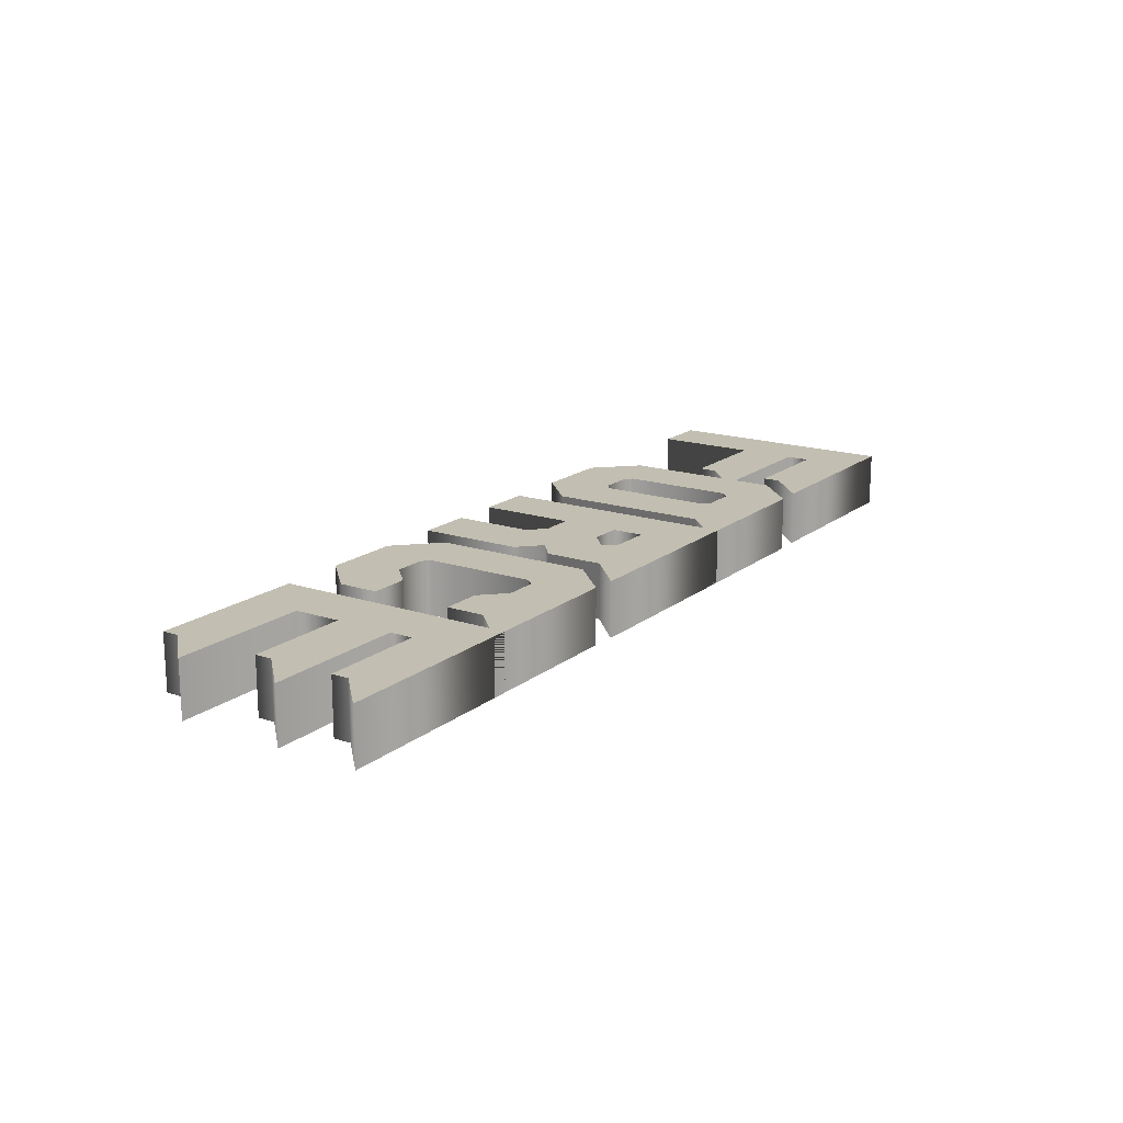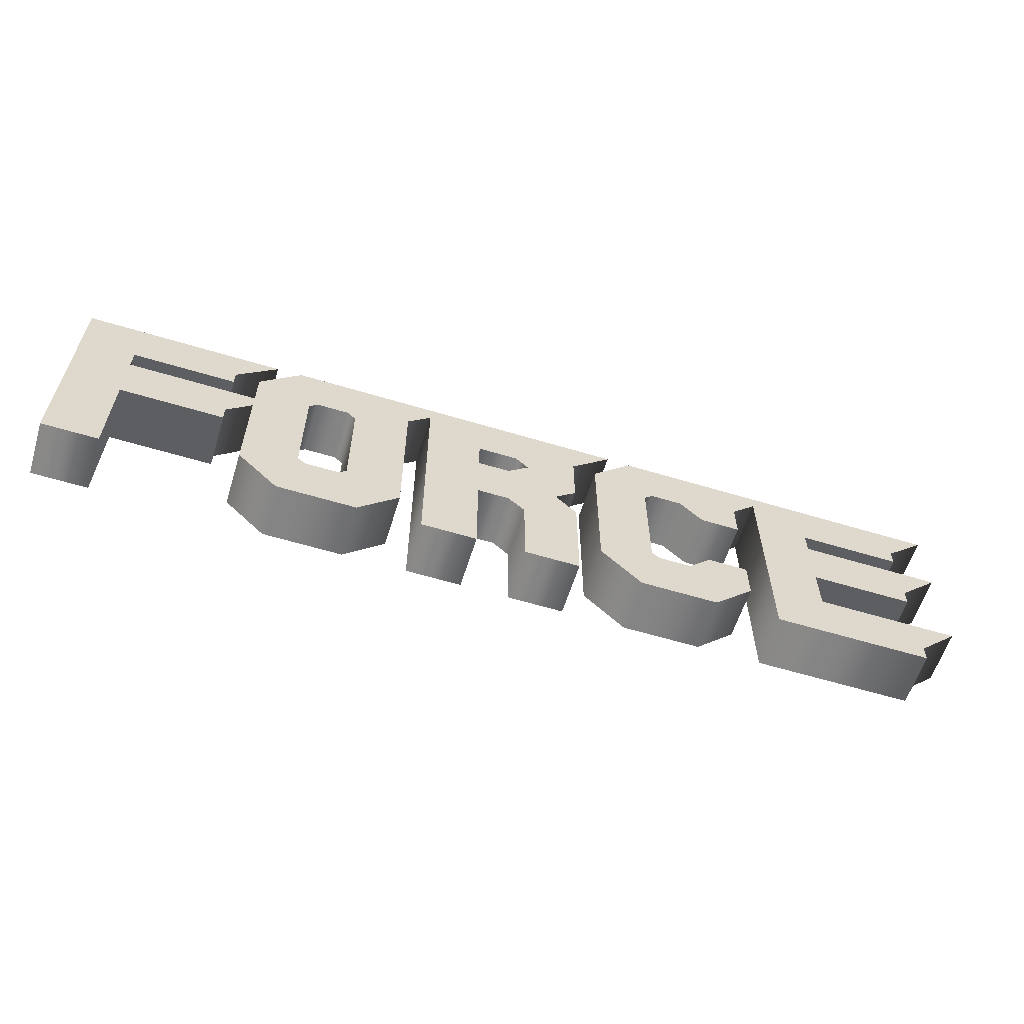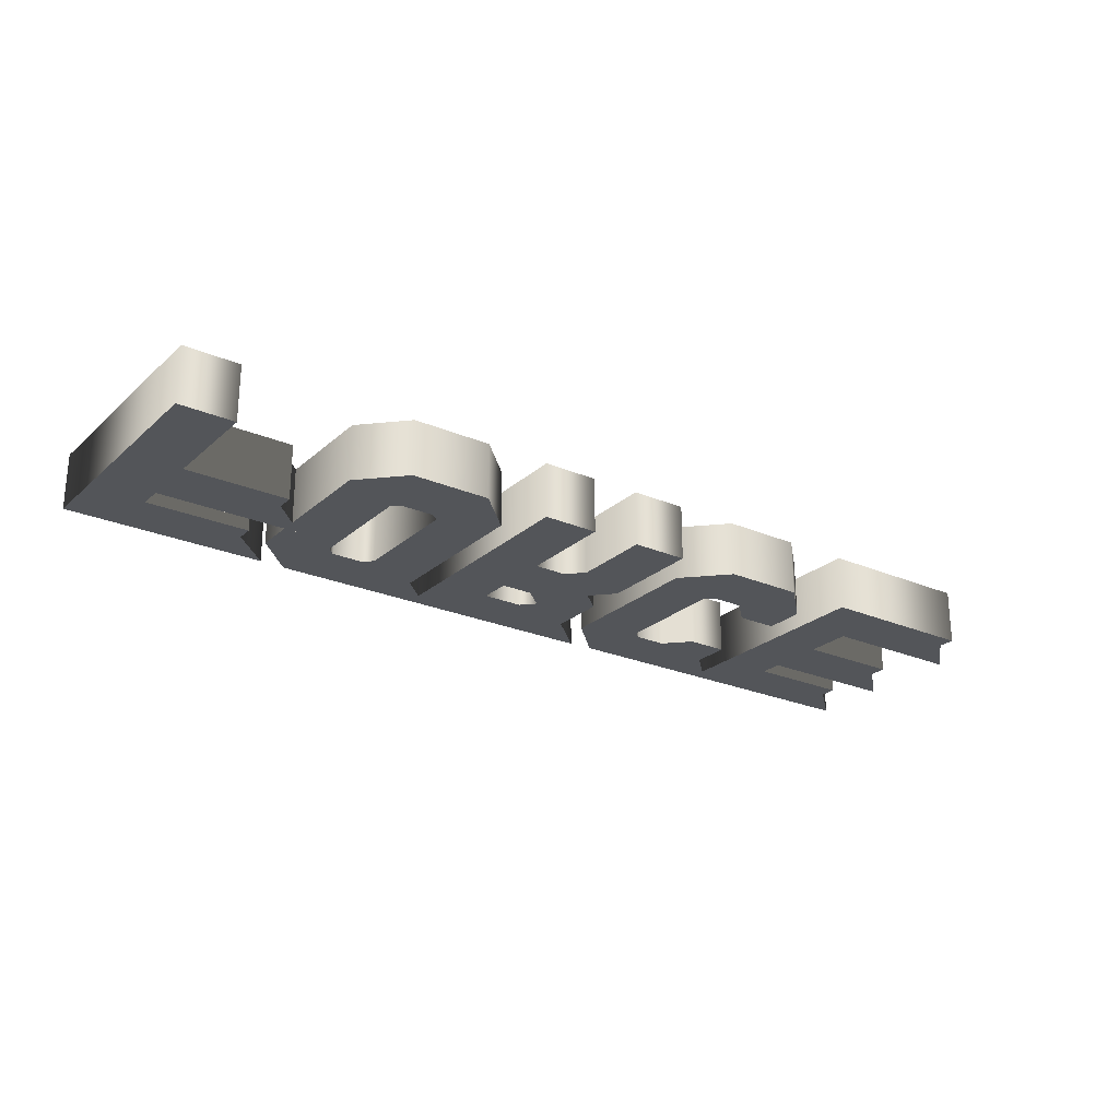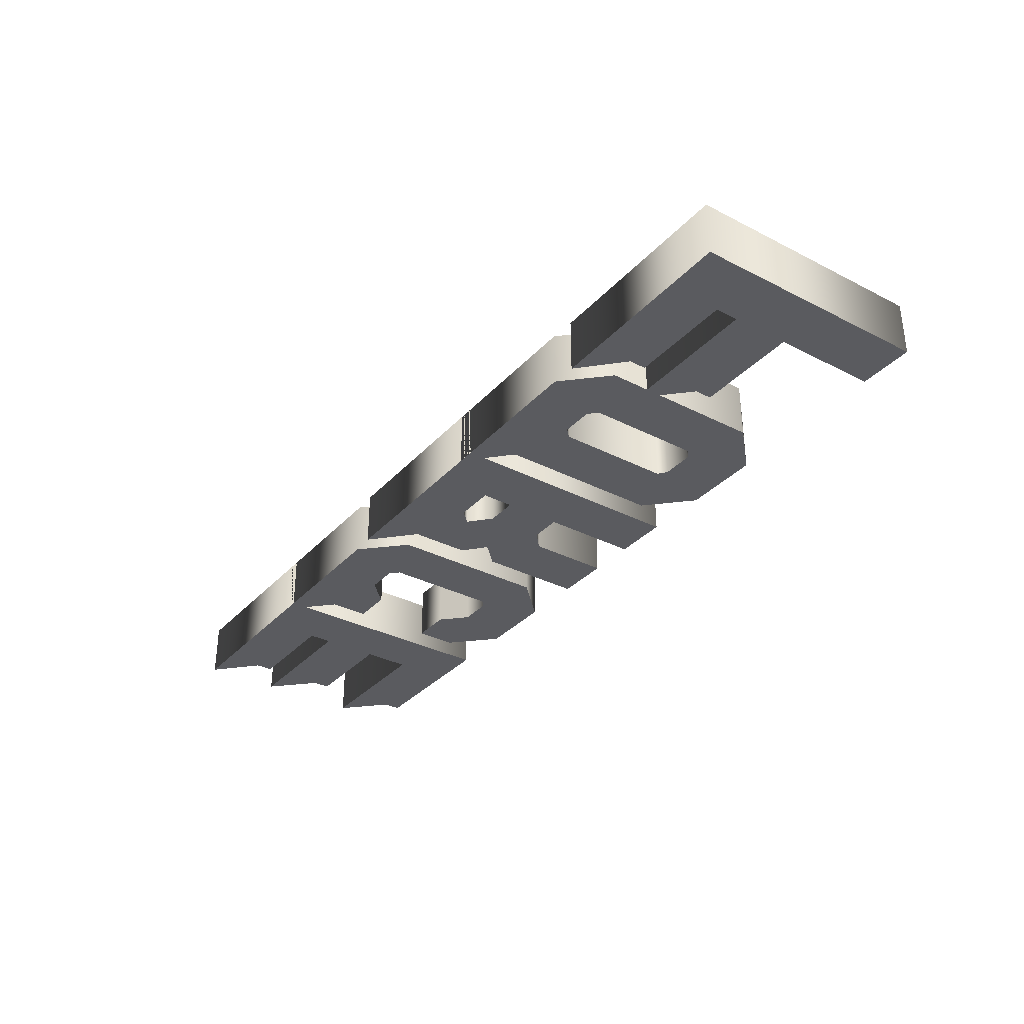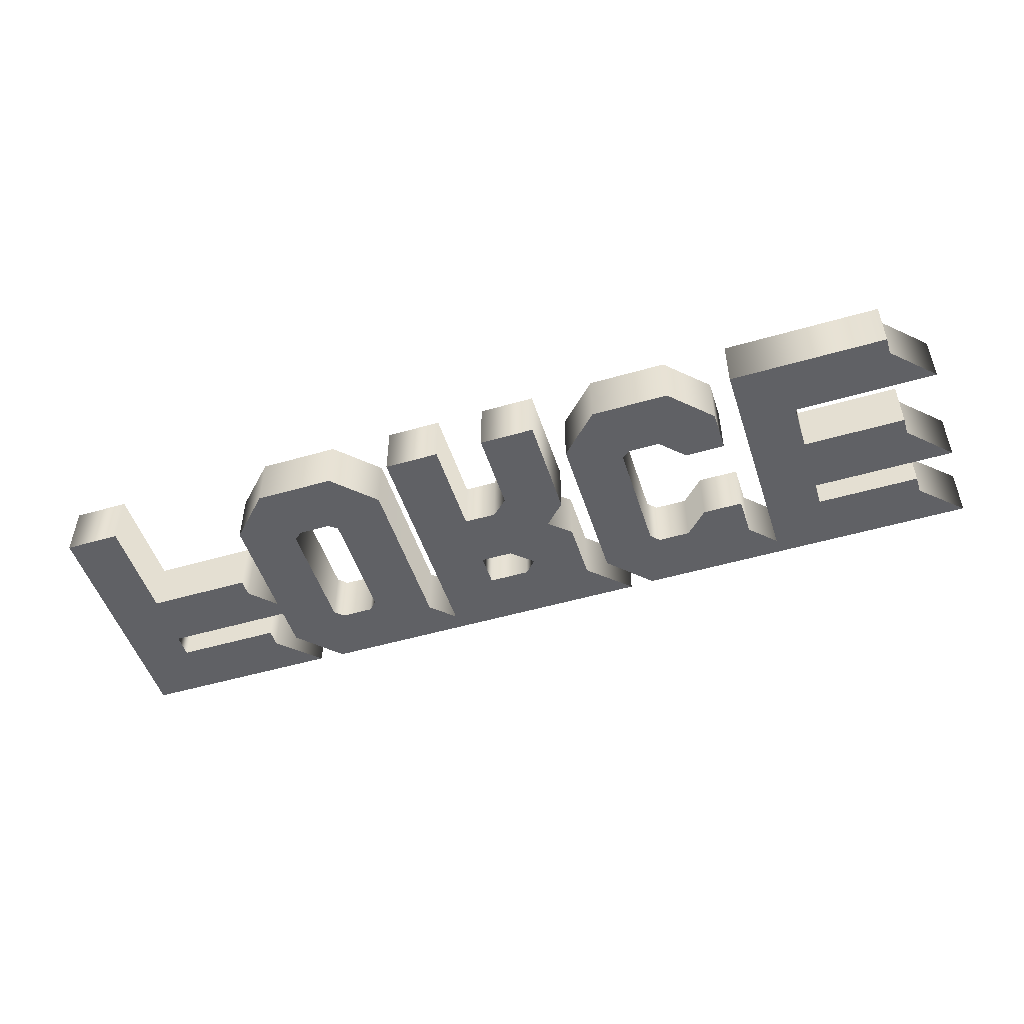
<metadata>
{"format":"obj","ext":"obj","renderer":"f3d","projection":"perspective","resolution":1024,"background":"white","views":[{"elev":17.1,"azim":123.5,"up":"+Z"},{"elev":-60.0,"azim":-17.2,"up":"+Y"},{"elev":-24.4,"azim":-35.3,"up":"+Z"},{"elev":-33.2,"azim":-125.1,"up":"+Z"},{"elev":-50.4,"azim":17.7,"up":"+Z"}]}
</metadata>
<code>
o テキスト
v 2.875 0.2083 0.1
v 3.399 0.2083 0.1
v 3.252 0.06202 0.1
v 3.252 -0 0.1
v 2.674 -0 0.1
v 2.674 0.8721 0.1
v 3.399 0.8721 0.1
v 3.252 0.7326 0.1
v 3.252 0.6705 0.1
v 2.875 0.6705 0.1
v 2.875 0.5862 0.1
v 3.399 0.5862 0.1
v 3.252 0.4399 0.1
v 3.252 0.3779 0.1
v 2.875 0.3779 0.1
v 2.583 0.7248 0.1
v 2.583 0.5862 0.1
v 2.437 0.5862 0.1
v 2.353 0.6705 0.1
v 2.236 0.6705 0.1
v 2.206 0.6395 0.1
v 2.206 0.2316 0.1
v 2.236 0.2083 0.1
v 2.353 0.2083 0.1
v 2.437 0.2926 0.1
v 2.583 0.2926 0.1
v 2.583 0.1463 0.1
v 2.437 -0 0.1
v 2.152 -0 0.1
v 2.006 0.1463 0.1
v 2.006 0.7248 0.1
v 2.152 0.8721 0.1
v 2.731 0.8721 0.1
v 1.919 0.7364 0.1
v 1.919 0.5262 0.1
v 1.84 0.4574 0.1
v 1.919 0.3789 0.1
v 1.919 -0 0.1
v 1.716 -0 0.1
v 1.716 0.2936 0.1
v 1.655 0.3488 0.1
v 1.539 0.3488 0.1
v 1.539 -0 0.1
v 1.337 -0 0.1
v 1.337 0.876 0.1
v 2.066 0.876 0.1
v 1.686 0.6734 0.1
v 1.539 0.6734 0.1
v 1.539 0.5581 0.1
v 1.655 0.5581 0.1
v 1.732 0.6269 0.1
v 1.252 0.7355 0.1
v 1.252 0.1434 0.1
v 1.104 -0.003876 0.1
v 0.8159 -0.003876 0.1
v 0.6686 0.1434 0.1
v 0.6686 0.7277 0.1
v 0.8159 0.876 0.1
v 1.4 0.876 0.1
v 1.018 0.6725 0.1
v 0.9021 0.6725 0.1
v 0.8711 0.6415 0.1
v 0.8711 0.2297 0.1
v 0.9021 0.2064 0.1
v 1.018 0.2064 0.1
v 1.049 0.2297 0.1
v 1.049 0.6415 0.1
v 0.5775 0.4399 0.1
v 0.5775 0.3779 0.1
v 0.2006 0.3779 0.1
v 0.2006 -0 0.1
v 0 -0 0.1
v 0 0.8721 0.1
v 0.7248 0.8721 0.1
v 0.5775 0.7326 0.1
v 0.5775 0.6705 0.1
v 0.2006 0.6705 0.1
v 0.2006 0.5862 0.1
v 0.7248 0.5862 0.1
v 2.875 0.2083 -0.1
v 3.399 0.2083 -0.1
v 3.252 0.06202 -0.1
v 3.252 0 -0.1
v 2.674 0 -0.1
v 2.674 0.8721 -0.1
v 3.399 0.8721 -0.1
v 3.252 0.7326 -0.1
v 3.252 0.6705 -0.1
v 2.875 0.6705 -0.1
v 2.875 0.5862 -0.1
v 3.399 0.5862 -0.1
v 3.252 0.4399 -0.1
v 3.252 0.3779 -0.1
v 2.875 0.3779 -0.1
v 2.583 0.7248 -0.1
v 2.583 0.5862 -0.1
v 2.437 0.5862 -0.1
v 2.353 0.6705 -0.1
v 2.236 0.6705 -0.1
v 2.206 0.6395 -0.1
v 2.206 0.2316 -0.1
v 2.236 0.2083 -0.1
v 2.353 0.2083 -0.1
v 2.437 0.2926 -0.1
v 2.583 0.2926 -0.1
v 2.583 0.1463 -0.1
v 2.437 0 -0.1
v 2.152 0 -0.1
v 2.006 0.1463 -0.1
v 2.006 0.7248 -0.1
v 2.152 0.8721 -0.1
v 2.731 0.8721 -0.1
v 1.919 0.7364 -0.1
v 1.919 0.5262 -0.1
v 1.84 0.4574 -0.1
v 1.919 0.3789 -0.1
v 1.919 0 -0.1
v 1.716 0 -0.1
v 1.716 0.2936 -0.1
v 1.655 0.3488 -0.1
v 1.539 0.3488 -0.1
v 1.539 0 -0.1
v 1.337 0 -0.1
v 1.337 0.876 -0.1
v 2.066 0.876 -0.1
v 1.686 0.6734 -0.1
v 1.539 0.6734 -0.1
v 1.539 0.5581 -0.1
v 1.655 0.5581 -0.1
v 1.732 0.6269 -0.1
v 1.252 0.7355 -0.1
v 1.252 0.1434 -0.1
v 1.104 -0.003876 -0.1
v 0.8159 -0.003876 -0.1
v 0.6686 0.1434 -0.1
v 0.6686 0.7277 -0.1
v 0.8159 0.876 -0.1
v 1.4 0.876 -0.1
v 1.018 0.6725 -0.1
v 0.9021 0.6725 -0.1
v 0.8711 0.6415 -0.1
v 0.8711 0.2297 -0.1
v 0.9021 0.2064 -0.1
v 1.018 0.2064 -0.1
v 1.049 0.2297 -0.1
v 1.049 0.6415 -0.1
v 0.5775 0.4399 -0.1
v 0.5775 0.3779 -0.1
v 0.2006 0.3779 -0.1
v 0.2006 0 -0.1
v 0 0 -0.1
v 0 0.8721 -0.1
v 0.7248 0.8721 -0.1
v 0.5775 0.7326 -0.1
v 0.5775 0.6705 -0.1
v 0.2006 0.6705 -0.1
v 0.2006 0.5862 -0.1
v 0.7248 0.5862 -0.1
v 0.5775 0.4399 -0.1
v 0.5775 0.4399 0.1
v 0.5775 0.3779 -0.1
v 0.5775 0.3779 0.1
v 0.2006 0.3779 -0.1
v 0.2006 0.3779 0.1
v 0.2006 0 -0.1
v 0.2006 -0 0.1
v 0 0 -0.1
v 0 -0 0.1
v 0 0.8721 -0.1
v 0 0.8721 0.1
v 0.7248 0.8721 -0.1
v 0.7248 0.8721 0.1
v 0.5775 0.7326 -0.1
v 0.5775 0.7326 0.1
v 0.5775 0.6705 -0.1
v 0.5775 0.6705 0.1
v 0.2006 0.6705 -0.1
v 0.2006 0.6705 0.1
v 0.2006 0.5862 -0.1
v 0.2006 0.5862 0.1
v 0.7248 0.5862 -0.1
v 0.7248 0.5862 0.1
v 1.252 0.7355 -0.1
v 1.252 0.7355 0.1
v 1.252 0.1434 -0.1
v 1.252 0.1434 0.1
v 1.104 -0.003876 -0.1
v 1.104 -0.003876 0.1
v 0.8159 -0.003876 -0.1
v 0.8159 -0.003876 0.1
v 0.6686 0.1434 -0.1
v 0.6686 0.1434 0.1
v 0.6686 0.7277 -0.1
v 0.6686 0.7277 0.1
v 0.8159 0.876 -0.1
v 0.8159 0.876 0.1
v 1.4 0.876 -0.1
v 1.4 0.876 0.1
v 1.018 0.6725 -0.1
v 1.018 0.6725 0.1
v 0.9021 0.6725 -0.1
v 0.9021 0.6725 0.1
v 0.8711 0.6415 -0.1
v 0.8711 0.6415 0.1
v 0.8711 0.2297 -0.1
v 0.8711 0.2297 0.1
v 0.9021 0.2064 -0.1
v 0.9021 0.2064 0.1
v 1.018 0.2064 -0.1
v 1.018 0.2064 0.1
v 1.049 0.2297 -0.1
v 1.049 0.2297 0.1
v 1.049 0.6415 -0.1
v 1.049 0.6415 0.1
v 1.919 0.7364 -0.1
v 1.919 0.7364 0.1
v 1.919 0.5262 -0.1
v 1.919 0.5262 0.1
v 1.84 0.4574 -0.1
v 1.84 0.4574 0.1
v 1.919 0.3789 -0.1
v 1.919 0.3789 0.1
v 1.919 0 -0.1
v 1.919 -0 0.1
v 1.716 0 -0.1
v 1.716 -0 0.1
v 1.716 0.2936 -0.1
v 1.716 0.2936 0.1
v 1.655 0.3488 -0.1
v 1.655 0.3488 0.1
v 1.539 0.3488 -0.1
v 1.539 0.3488 0.1
v 1.539 0 -0.1
v 1.539 -0 0.1
v 1.337 0 -0.1
v 1.337 -0 0.1
v 1.337 0.876 -0.1
v 1.337 0.876 0.1
v 2.066 0.876 -0.1
v 2.066 0.876 0.1
v 1.686 0.6734 -0.1
v 1.686 0.6734 0.1
v 1.539 0.6734 -0.1
v 1.539 0.6734 0.1
v 1.539 0.5581 -0.1
v 1.539 0.5581 0.1
v 1.655 0.5581 -0.1
v 1.655 0.5581 0.1
v 1.732 0.6269 -0.1
v 1.732 0.6269 0.1
v 2.583 0.7248 -0.1
v 2.583 0.7248 0.1
v 2.583 0.5862 -0.1
v 2.583 0.5862 0.1
v 2.437 0.5862 -0.1
v 2.437 0.5862 0.1
v 2.353 0.6705 -0.1
v 2.353 0.6705 0.1
v 2.236 0.6705 -0.1
v 2.236 0.6705 0.1
v 2.206 0.6395 -0.1
v 2.206 0.6395 0.1
v 2.206 0.2316 -0.1
v 2.206 0.2316 0.1
v 2.236 0.2083 -0.1
v 2.236 0.2083 0.1
v 2.353 0.2083 -0.1
v 2.353 0.2083 0.1
v 2.437 0.2926 -0.1
v 2.437 0.2926 0.1
v 2.583 0.2926 -0.1
v 2.583 0.2926 0.1
v 2.583 0.1463 -0.1
v 2.583 0.1463 0.1
v 2.437 0 -0.1
v 2.437 -0 0.1
v 2.152 0 -0.1
v 2.152 -0 0.1
v 2.006 0.1463 -0.1
v 2.006 0.1463 0.1
v 2.006 0.7248 -0.1
v 2.006 0.7248 0.1
v 2.152 0.8721 -0.1
v 2.152 0.8721 0.1
v 2.731 0.8721 -0.1
v 2.731 0.8721 0.1
v 2.875 0.2083 -0.1
v 2.875 0.2083 0.1
v 3.399 0.2083 -0.1
v 3.399 0.2083 0.1
v 3.252 0.06202 -0.1
v 3.252 0.06202 0.1
v 3.252 0 -0.1
v 3.252 -0 0.1
v 2.674 0 -0.1
v 2.674 -0 0.1
v 2.674 0.8721 -0.1
v 2.674 0.8721 0.1
v 3.399 0.8721 -0.1
v 3.399 0.8721 0.1
v 3.252 0.7326 -0.1
v 3.252 0.7326 0.1
v 3.252 0.6705 -0.1
v 3.252 0.6705 0.1
v 2.875 0.6705 -0.1
v 2.875 0.6705 0.1
v 2.875 0.5862 -0.1
v 2.875 0.5862 0.1
v 3.399 0.5862 -0.1
v 3.399 0.5862 0.1
v 3.252 0.4399 -0.1
v 3.252 0.4399 0.1
v 3.252 0.3779 -0.1
v 3.252 0.3779 0.1
v 2.875 0.3779 -0.1
v 2.875 0.3779 0.1
f 5 10 6
f 10 7 6
f 10 8 7
f 10 9 8
f 5 11 10
f 5 15 11
f 15 12 11
f 15 13 12
f 15 14 13
f 5 1 15
f 5 2 1
f 5 3 2
f 5 4 3
f 31 33 32
f 31 16 33
f 30 21 31
f 21 20 31
f 20 16 31
f 20 19 16
f 19 17 16
f 18 17 19
f 30 22 21
f 24 26 25
f 24 27 26
f 30 23 22
f 30 24 23
f 30 27 24
f 29 27 30
f 29 28 27
f 44 48 45
f 48 46 45
f 48 34 46
f 48 47 34
f 47 35 34
f 44 49 48
f 51 35 47
f 50 35 51
f 44 50 49
f 44 42 50
f 42 35 50
f 42 36 35
f 42 37 36
f 42 41 37
f 41 40 37
f 40 38 37
f 44 43 42
f 39 38 40
f 57 59 58
f 57 52 59
f 57 60 52
f 60 67 52
f 67 53 52
f 56 62 57
f 62 61 57
f 61 60 57
f 56 63 62
f 66 53 67
f 56 64 63
f 65 53 66
f 56 65 64
f 56 53 65
f 55 53 56
f 55 54 53
f 72 77 73
f 77 74 73
f 77 75 74
f 77 76 75
f 72 78 77
f 72 70 78
f 70 79 78
f 70 68 79
f 70 69 68
f 72 71 70
f 89 84 85
f 86 89 85
f 87 89 86
f 88 89 87
f 90 84 89
f 94 84 90
f 91 94 90
f 92 94 91
f 93 94 92
f 80 84 94
f 81 84 80
f 82 84 81
f 83 84 82
f 112 110 111
f 95 110 112
f 100 109 110
f 99 100 110
f 95 99 110
f 98 99 95
f 96 98 95
f 96 97 98
f 101 109 100
f 105 103 104
f 106 103 105
f 102 109 101
f 103 109 102
f 106 109 103
f 106 108 109
f 107 108 106
f 127 123 124
f 125 127 124
f 113 127 125
f 126 127 113
f 114 126 113
f 128 123 127
f 114 130 126
f 114 129 130
f 129 123 128
f 121 123 129
f 114 121 129
f 115 121 114
f 116 121 115
f 120 121 116
f 119 120 116
f 117 119 116
f 122 123 121
f 117 118 119
f 138 136 137
f 131 136 138
f 139 136 131
f 146 139 131
f 132 146 131
f 141 135 136
f 140 141 136
f 139 140 136
f 142 135 141
f 132 145 146
f 143 135 142
f 132 144 145
f 144 135 143
f 132 135 144
f 132 134 135
f 133 134 132
f 156 151 152
f 153 156 152
f 154 156 153
f 155 156 154
f 157 151 156
f 149 151 157
f 158 149 157
f 147 149 158
f 148 149 147
f 150 151 149
f 160 162 161 159
f 162 164 163 161
f 164 166 165 163
f 166 168 167 165
f 168 170 169 167
f 170 172 171 169
f 172 174 173 171
f 174 176 175 173
f 176 178 177 175
f 178 180 179 177
f 180 182 181 179
f 182 160 159 181
f 184 186 185 183
f 186 188 187 185
f 188 190 189 187
f 190 192 191 189
f 192 194 193 191
f 194 196 195 193
f 196 198 197 195
f 198 184 183 197
f 200 202 201 199
f 202 204 203 201
f 204 206 205 203
f 206 208 207 205
f 208 210 209 207
f 210 212 211 209
f 212 214 213 211
f 214 200 199 213
f 216 218 217 215
f 218 220 219 217
f 220 222 221 219
f 222 224 223 221
f 224 226 225 223
f 226 228 227 225
f 228 230 229 227
f 230 232 231 229
f 232 234 233 231
f 234 236 235 233
f 236 238 237 235
f 238 240 239 237
f 240 216 215 239
f 242 244 243 241
f 244 246 245 243
f 246 248 247 245
f 248 250 249 247
f 250 242 241 249
f 252 254 253 251
f 254 256 255 253
f 256 258 257 255
f 258 260 259 257
f 260 262 261 259
f 262 264 263 261
f 264 266 265 263
f 266 268 267 265
f 268 270 269 267
f 270 272 271 269
f 272 274 273 271
f 274 276 275 273
f 276 278 277 275
f 278 280 279 277
f 280 282 281 279
f 282 284 283 281
f 284 286 285 283
f 286 252 251 285
f 288 290 289 287
f 290 292 291 289
f 292 294 293 291
f 294 296 295 293
f 296 298 297 295
f 298 300 299 297
f 300 302 301 299
f 302 304 303 301
f 304 306 305 303
f 306 308 307 305
f 308 310 309 307
f 310 312 311 309
f 312 314 313 311
f 314 316 315 313
f 316 288 287 315

</code>
